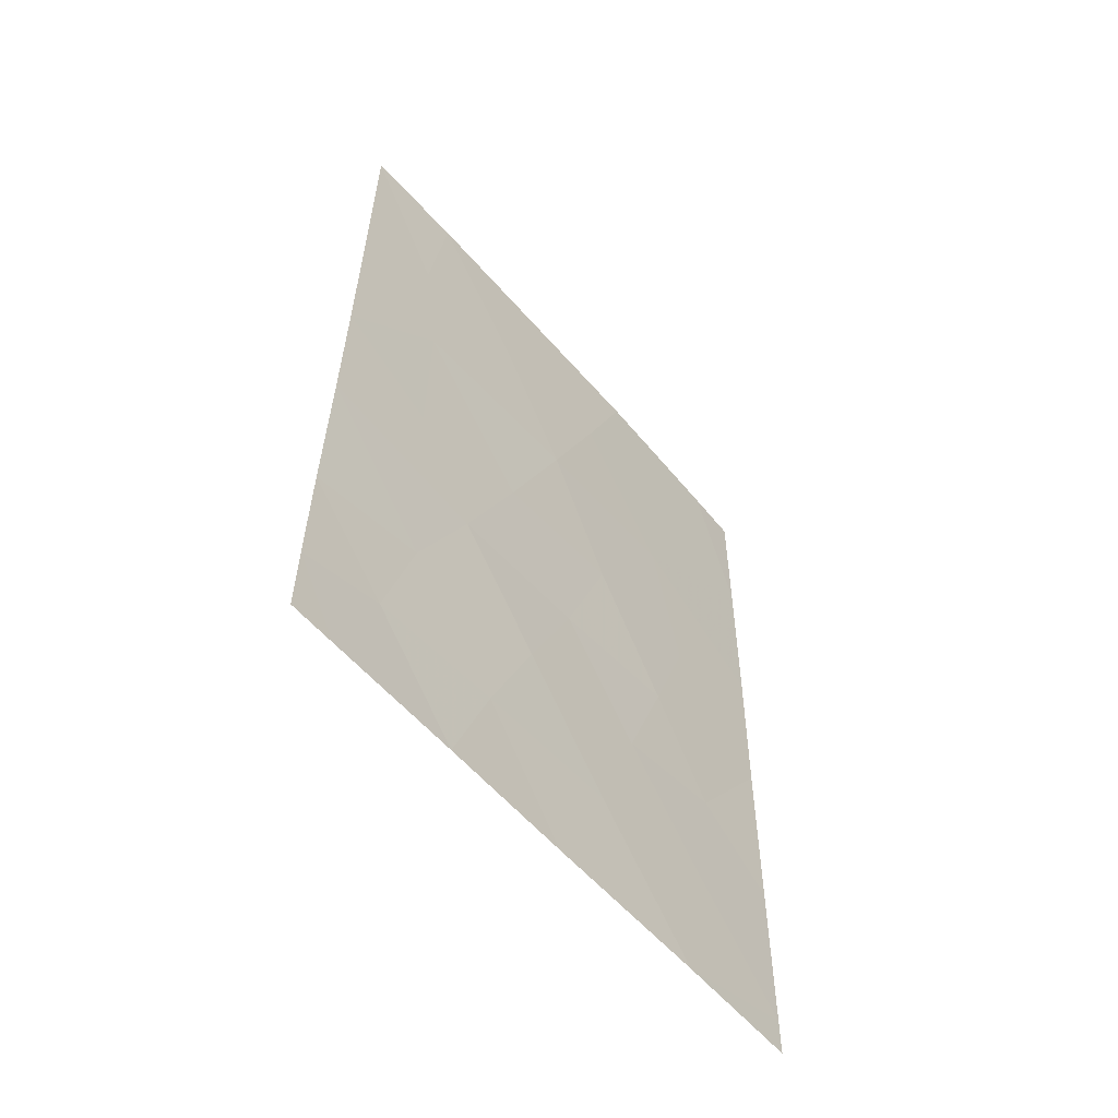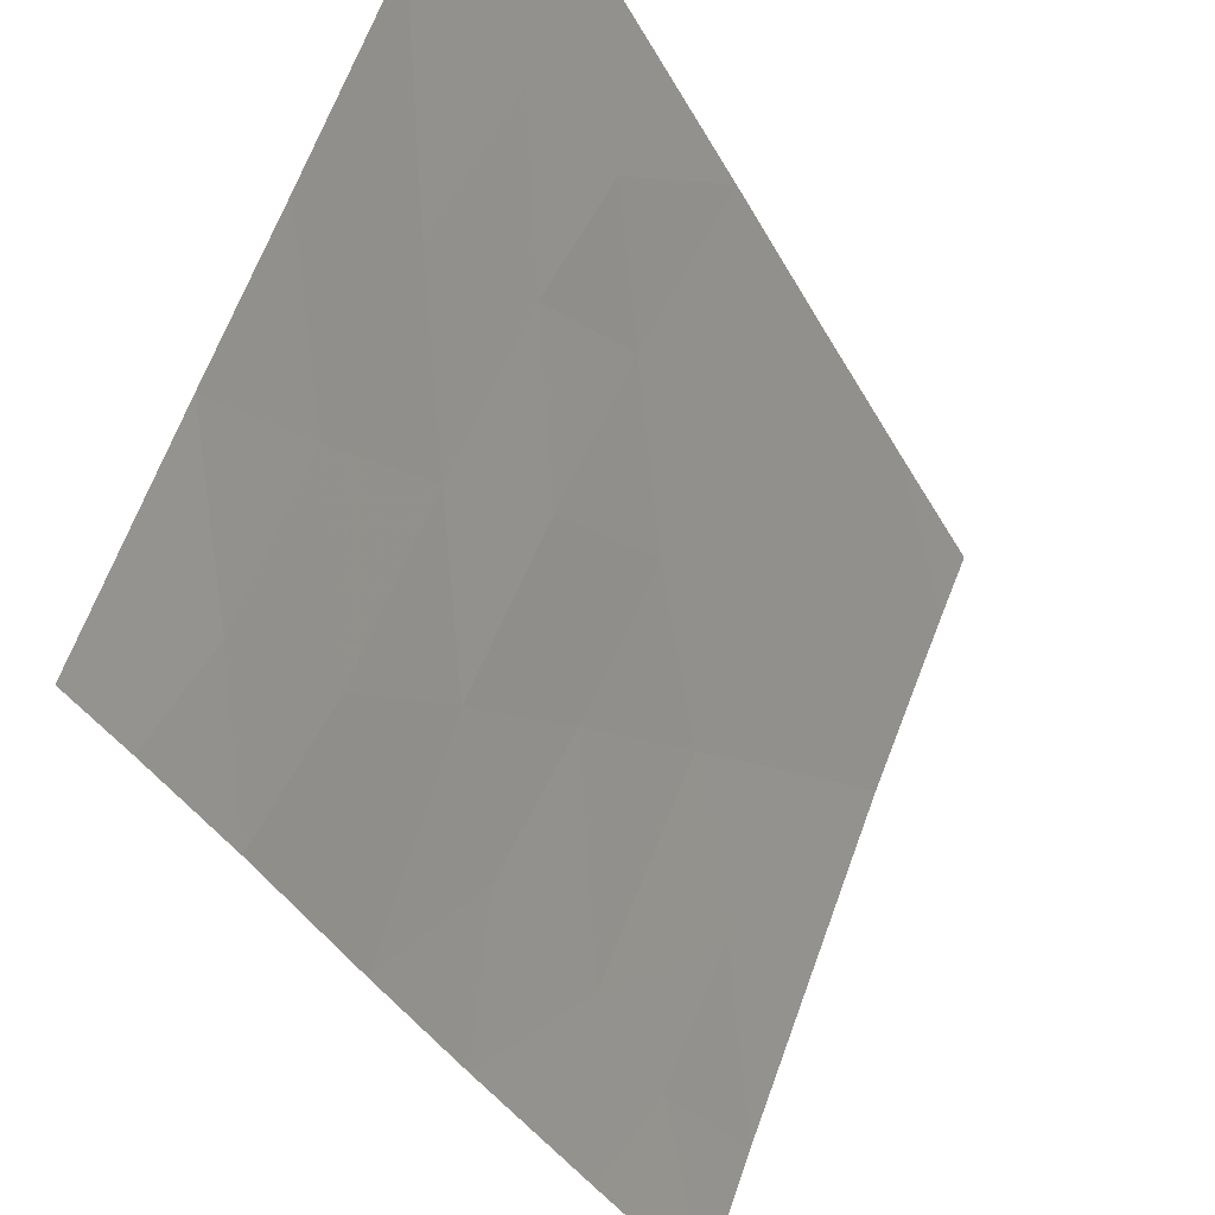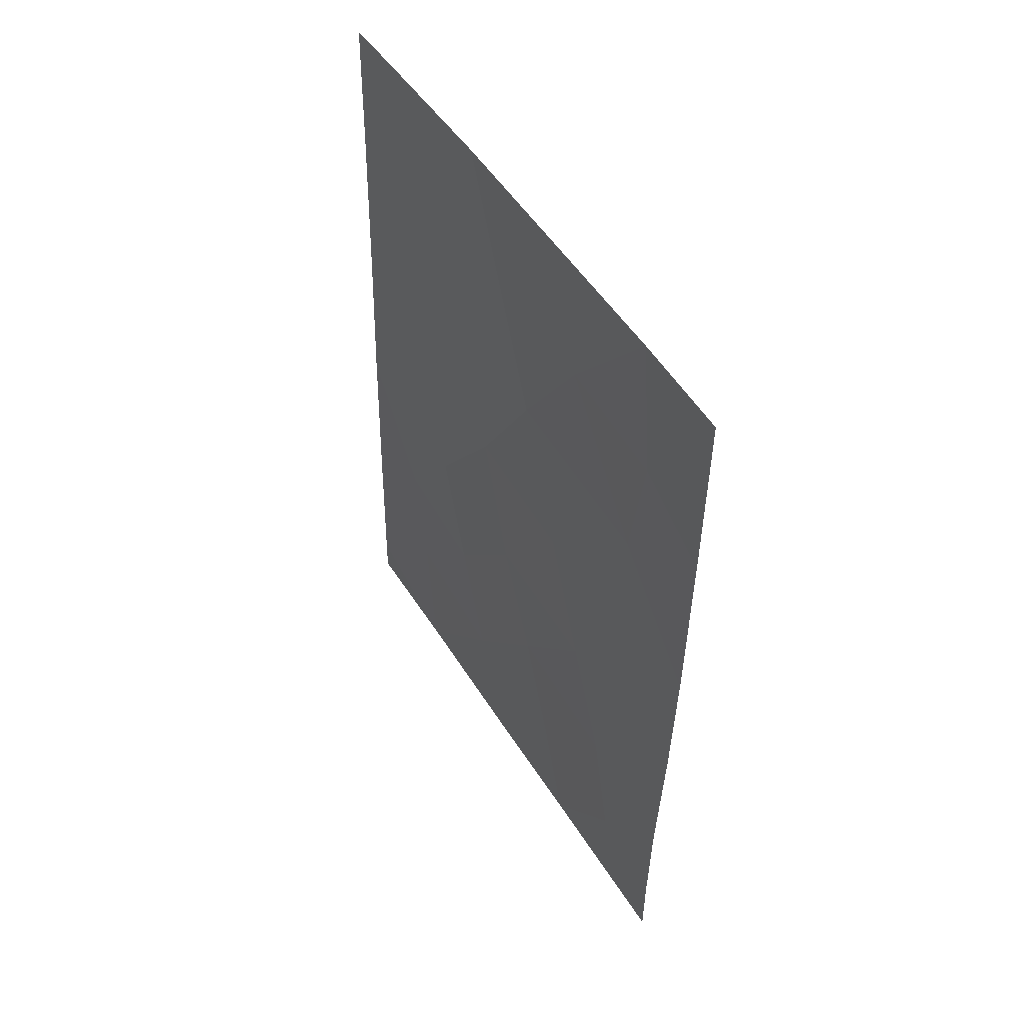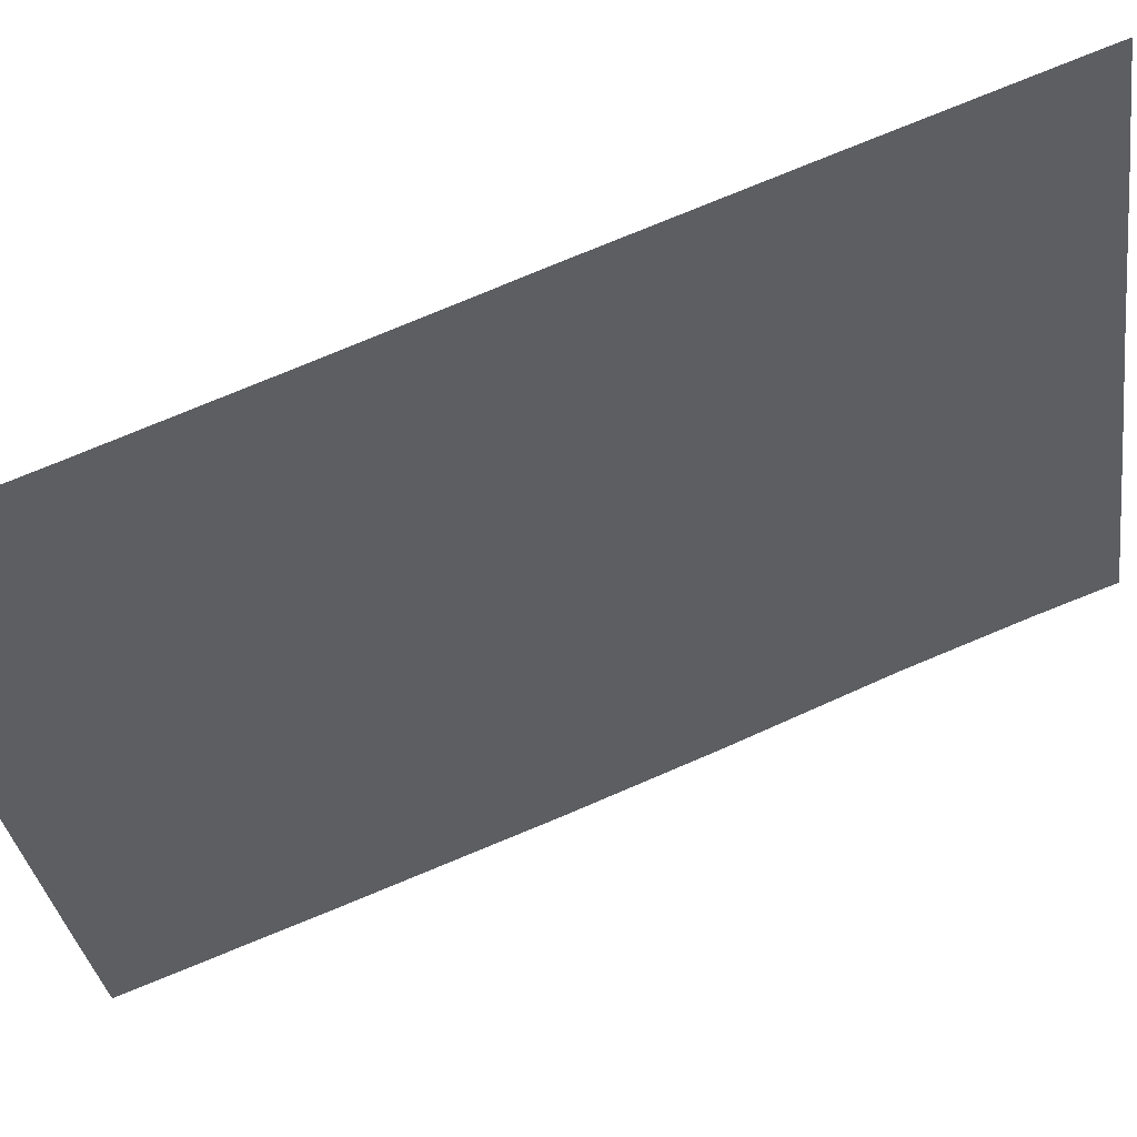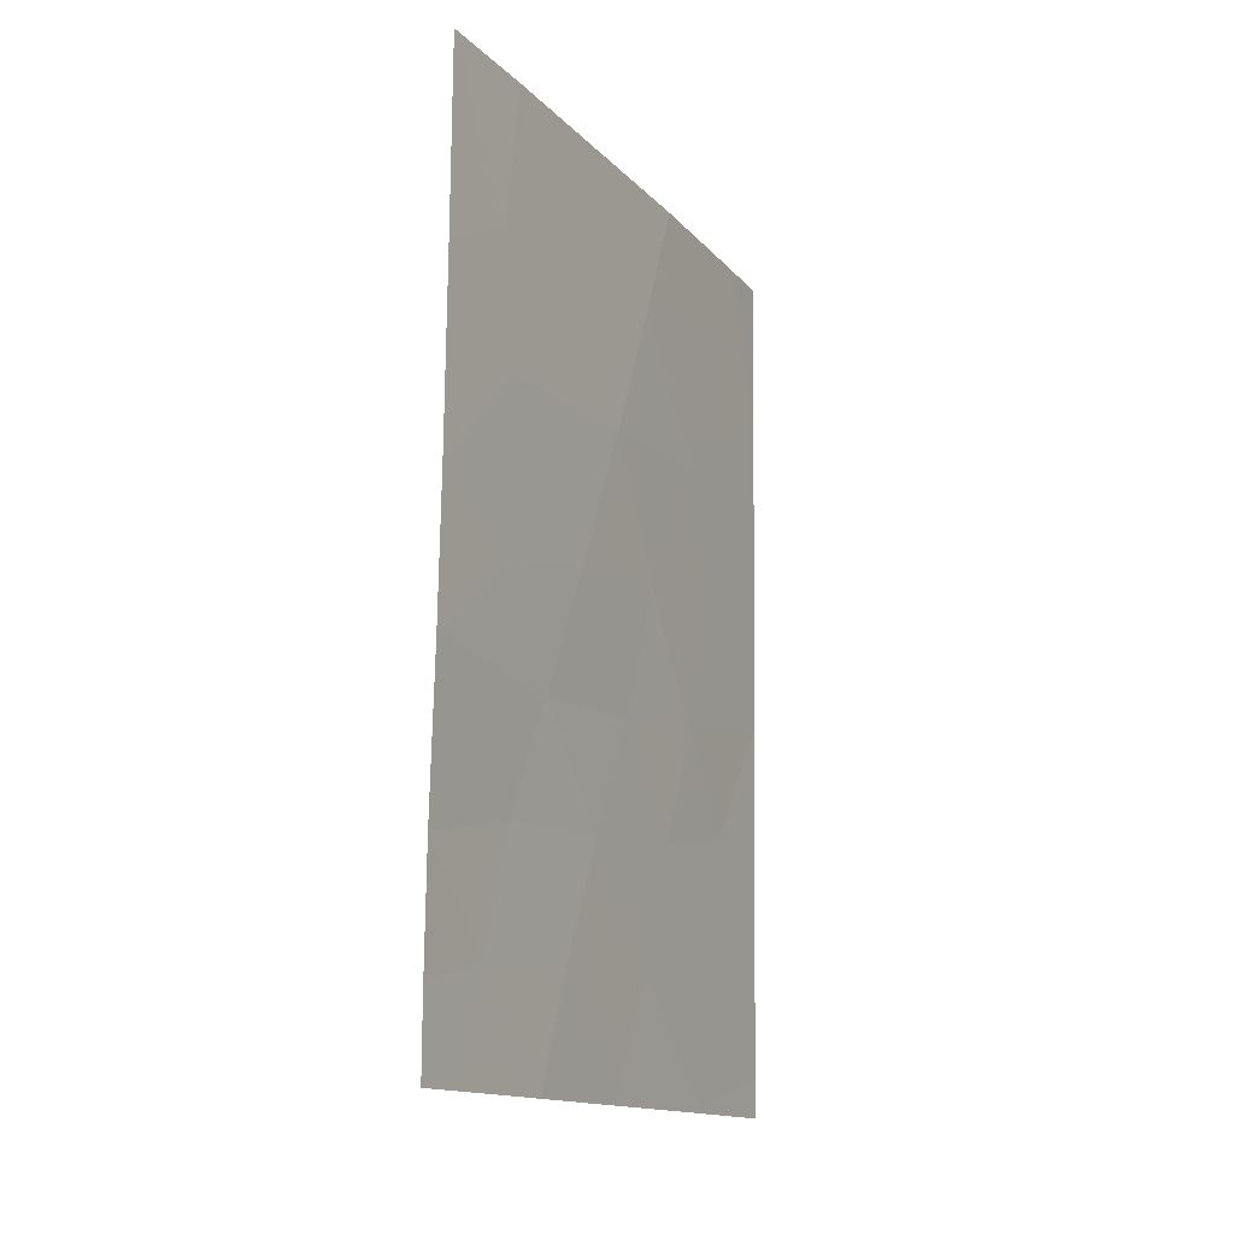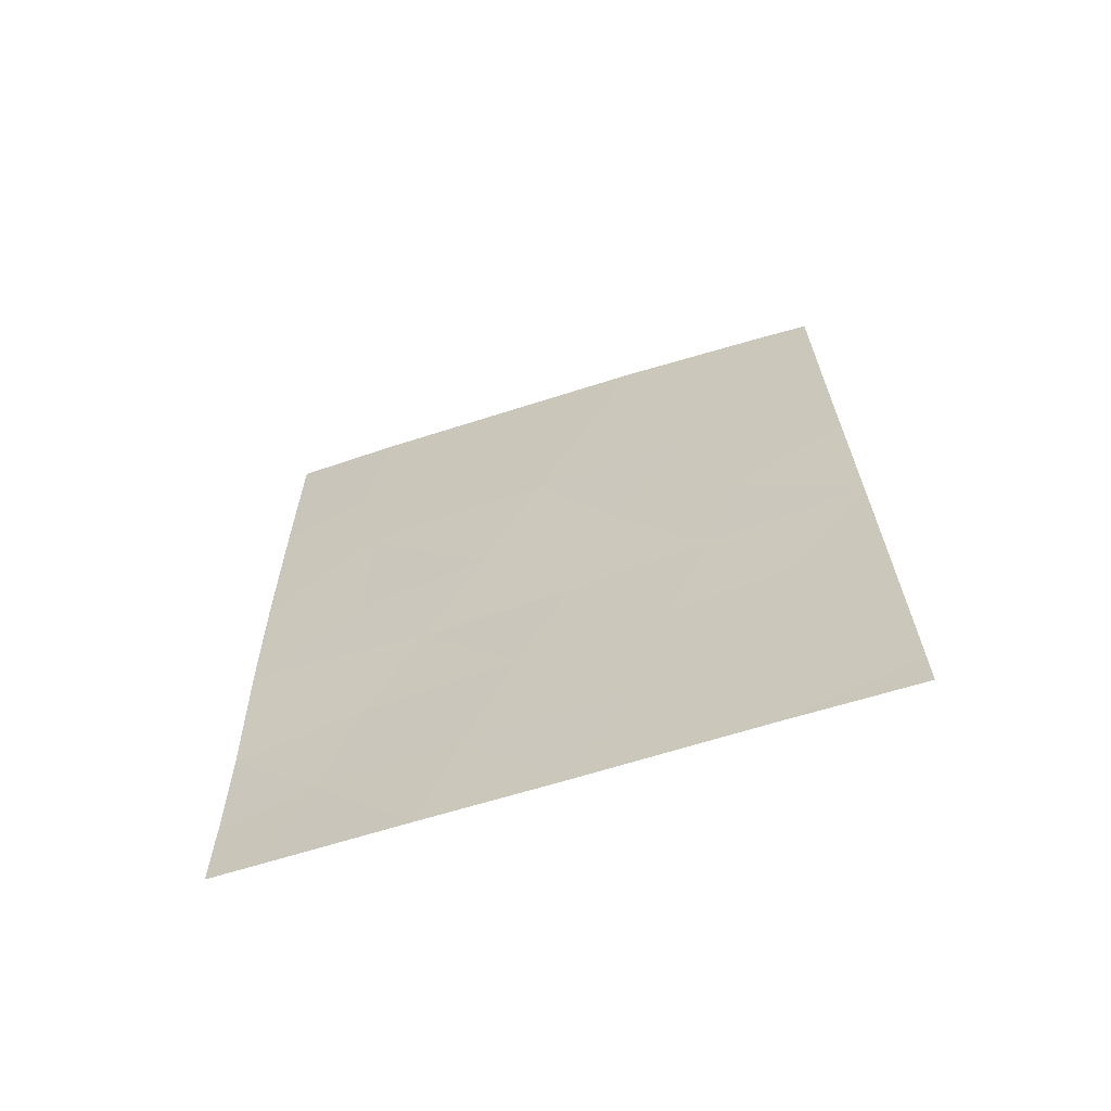
<metadata>
{"format":"obj","ext":"obj","renderer":"f3d","projection":"perspective","resolution":1024,"background":"white","views":[{"elev":-57.8,"azim":62.6,"up":"+Z"},{"elev":-34.9,"azim":-154.7,"up":"+Y"},{"elev":50.5,"azim":-8.6,"up":"+Z"},{"elev":76.9,"azim":68.4,"up":"+Y"},{"elev":-14.7,"azim":49.2,"up":"+Z"},{"elev":-65.5,"azim":130.0,"up":"+Z"}]}
</metadata>
<code>
v 85.98 93.38 -43.98
v 86.55 92 -43.25
v 85.04 95.86 -41.61
v 84.57 96.84 -43.41
v 83.22 100 -42.44
v 83.85 98.5 -43.43
v 84.46 96.81 -48.38
v 85.03 95.52 -46.86
v 85.93 93.14 -48.58
v 85.43 94.36 -50
v 85.25 94.88 -48.47
v 86.14 93.14 -39.99
v 86.07 93.4 -38
v 83.17 100 -44.65
v 83.62 98.87 -46.37
v 84.78 96.19 -45.26
v 84.71 96.08 -50
v 85.56 94.29 -45.41
v 83.27 100 -40.02
v 83.8 98.31 -50
v 85.16 95.62 -38
v 84.5 97.26 -38
v 83.13 100 -47.13
v 85.8 93.56 -46.99
v 86.15 92.59 -50
v 86.4 92 -48.95
v 83.62 99.28 -38
v 83.1 100 -49.46
v 86.5 92 -45.17
v 86.42 92 -47.34
v 86.58 92 -40.63
v 83.29 100 -38
v 86.39 92 -50
v 86.6 92 -38
v 83.09 100 -50
v 84.12 98 -41.43
v 85.49 94.78 -39.83
v 84.25 97.38 -46.68
v 84.75 96.61 -39.71
v 85.31 95.04 -43.63
v 84.06 97.96 -45.04
v 84.04 98.24 -39.45
v 83.73 98.56 -48
v 86.02 93.39 -41.75
f 10 9 11
f 3 36 4
f 15 41 14
f 8 18 16
f 4 41 16
f 5 14 6
f 24 18 8
f 17 10 11
f 11 8 7
f 10 25 9
f 25 26 9
f 14 23 15
f 23 28 43
f 28 20 43
f 29 2 1
f 4 6 41
f 30 29 24
f 29 1 18
f 9 30 24
f 12 31 34
f 19 42 27
f 19 27 32
f 25 33 26
f 26 30 9
f 13 12 34
f 20 28 35
f 9 24 11
f 24 8 11
f 15 38 41
f 3 37 39
f 23 43 15
f 14 41 6
f 20 17 7
f 4 40 3
f 2 44 1
f 6 36 5
f 36 6 4
f 37 12 13
f 36 42 19
f 43 38 15
f 16 38 8
f 13 21 37
f 19 5 36
f 39 21 22
f 40 1 44
f 1 40 18
f 8 38 7
f 11 7 17
f 18 40 16
f 4 16 40
f 29 18 24
f 42 22 27
f 39 36 3
f 2 31 44
f 16 41 38
f 39 37 21
f 38 43 7
f 7 43 20
f 12 37 44
f 42 36 39
f 22 42 39
f 40 44 3
f 44 37 3
f 44 31 12

</code>
